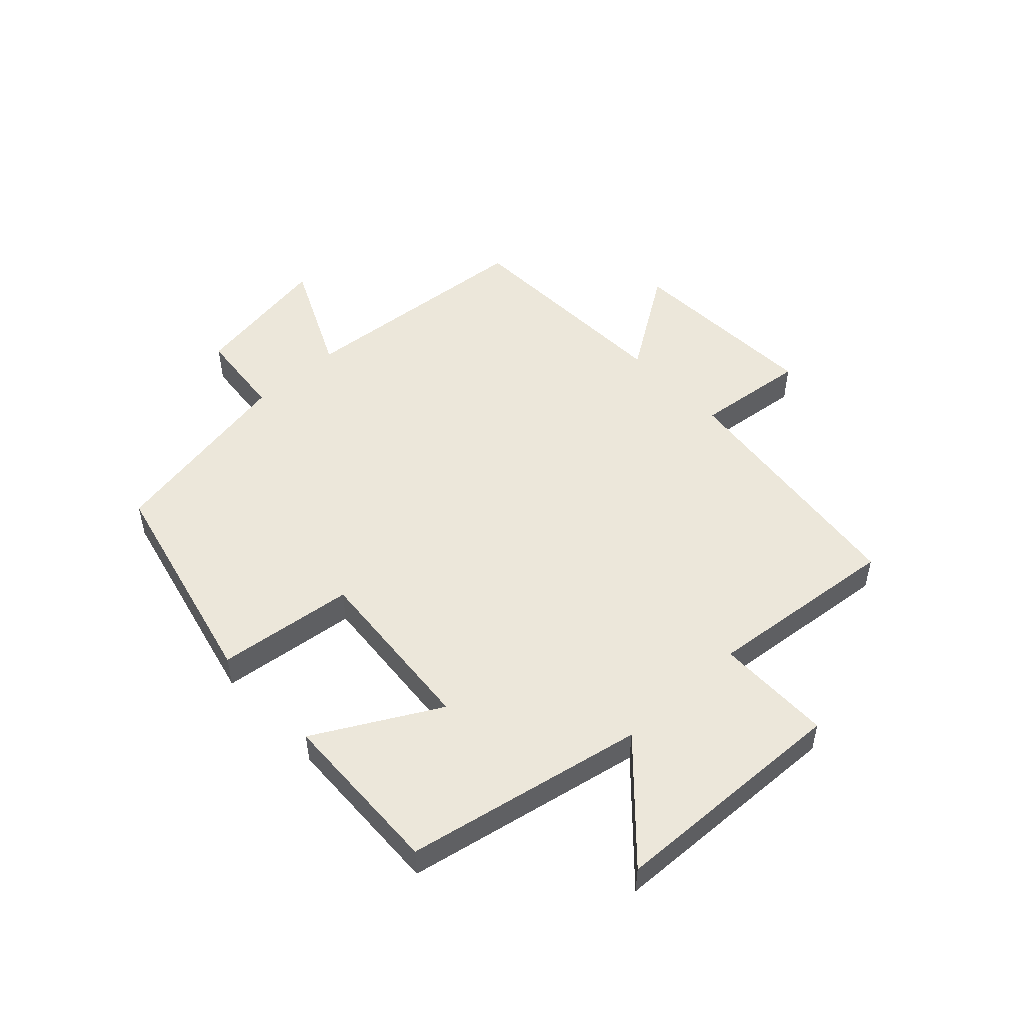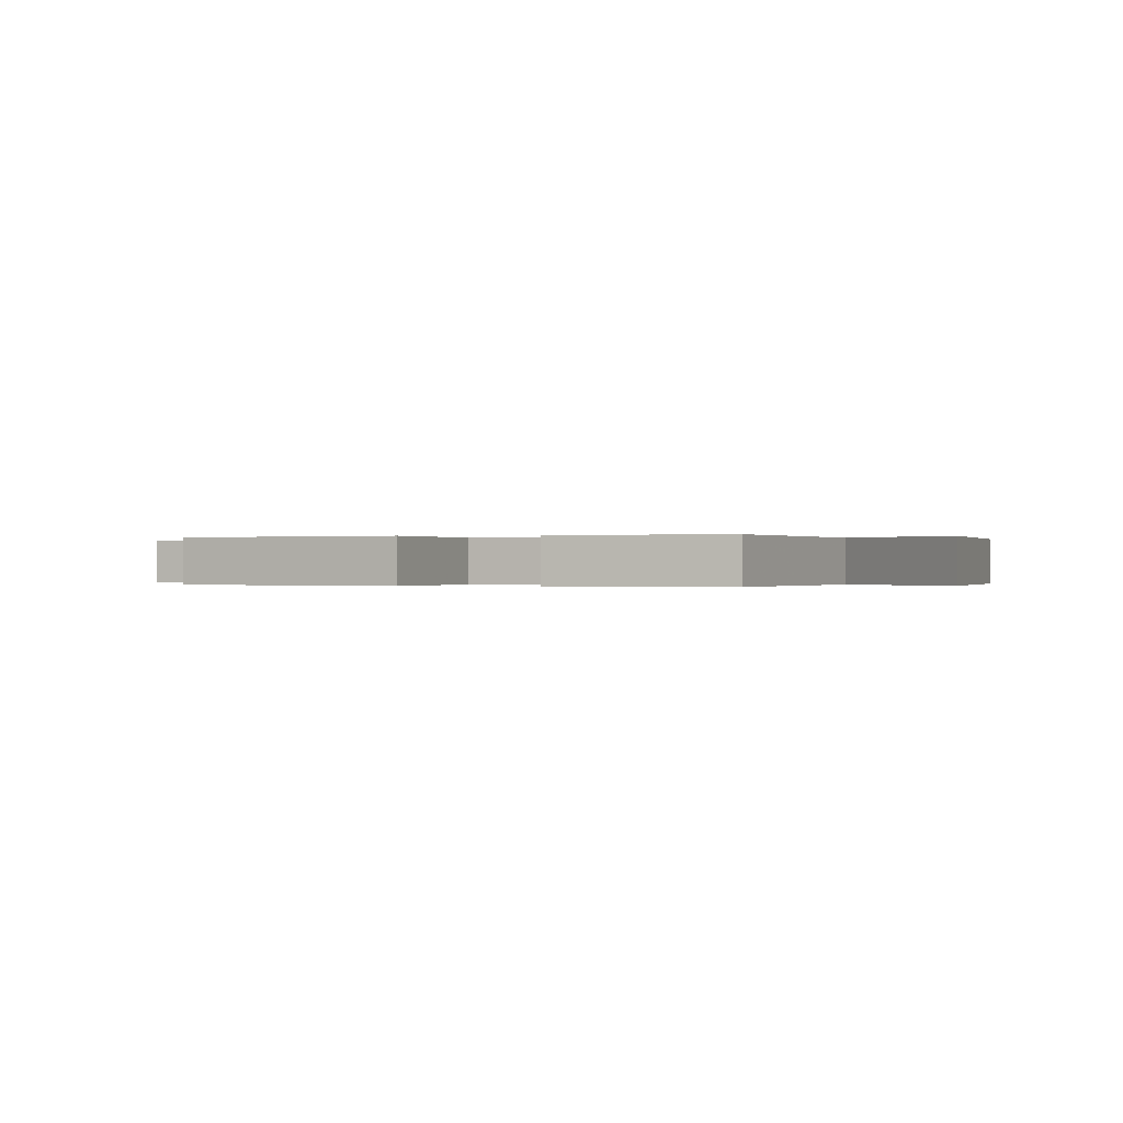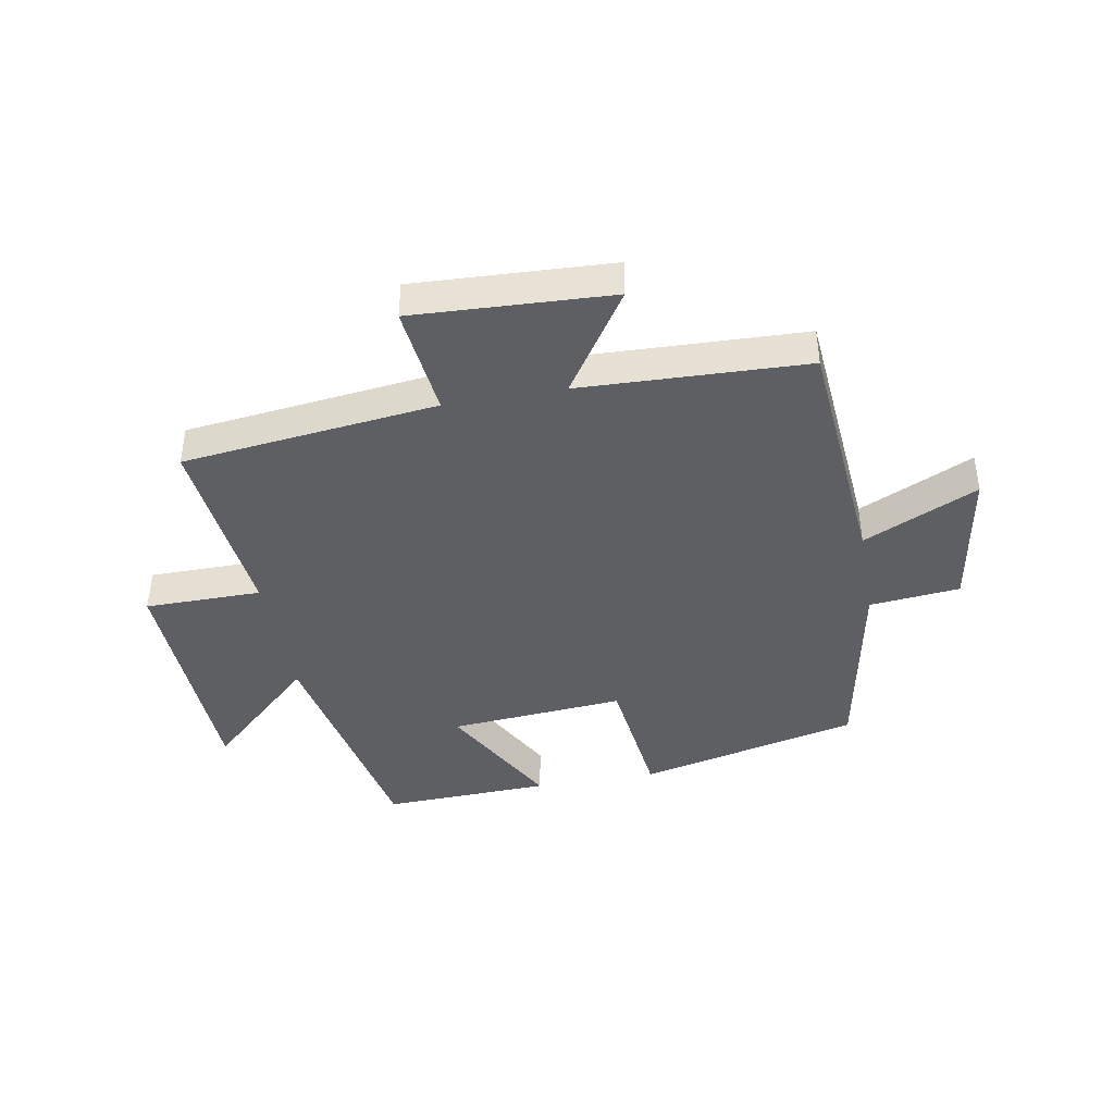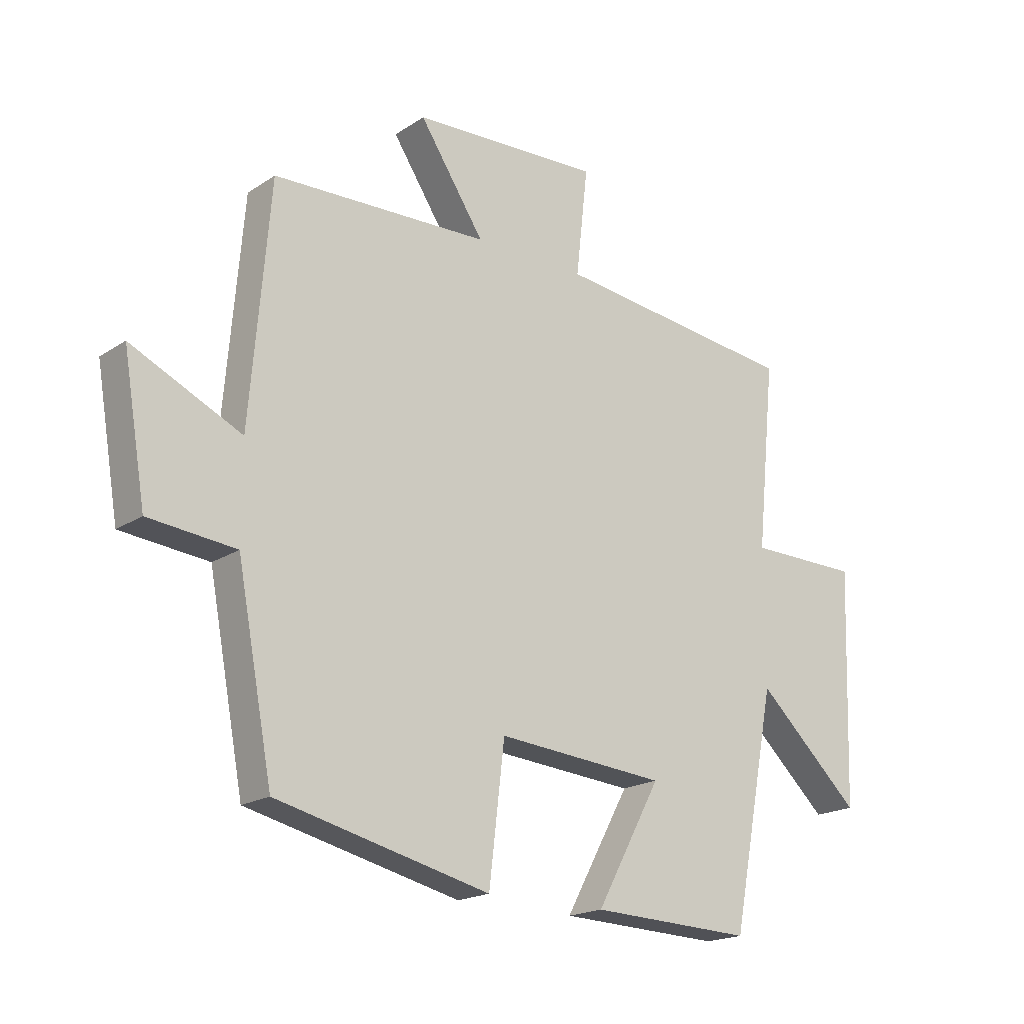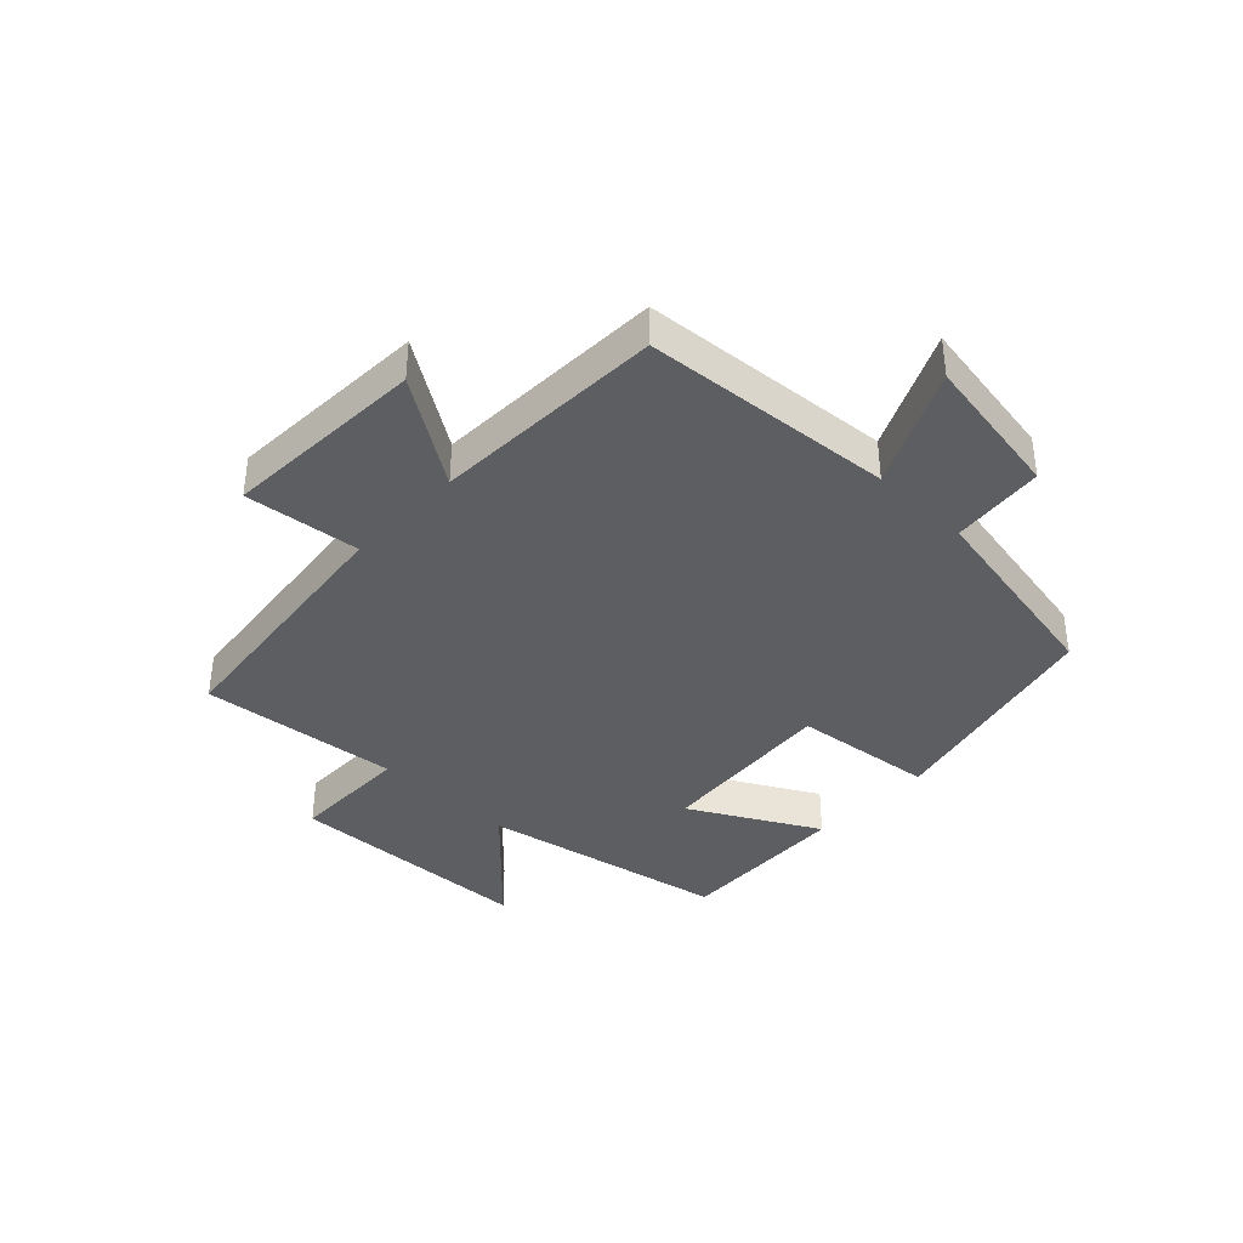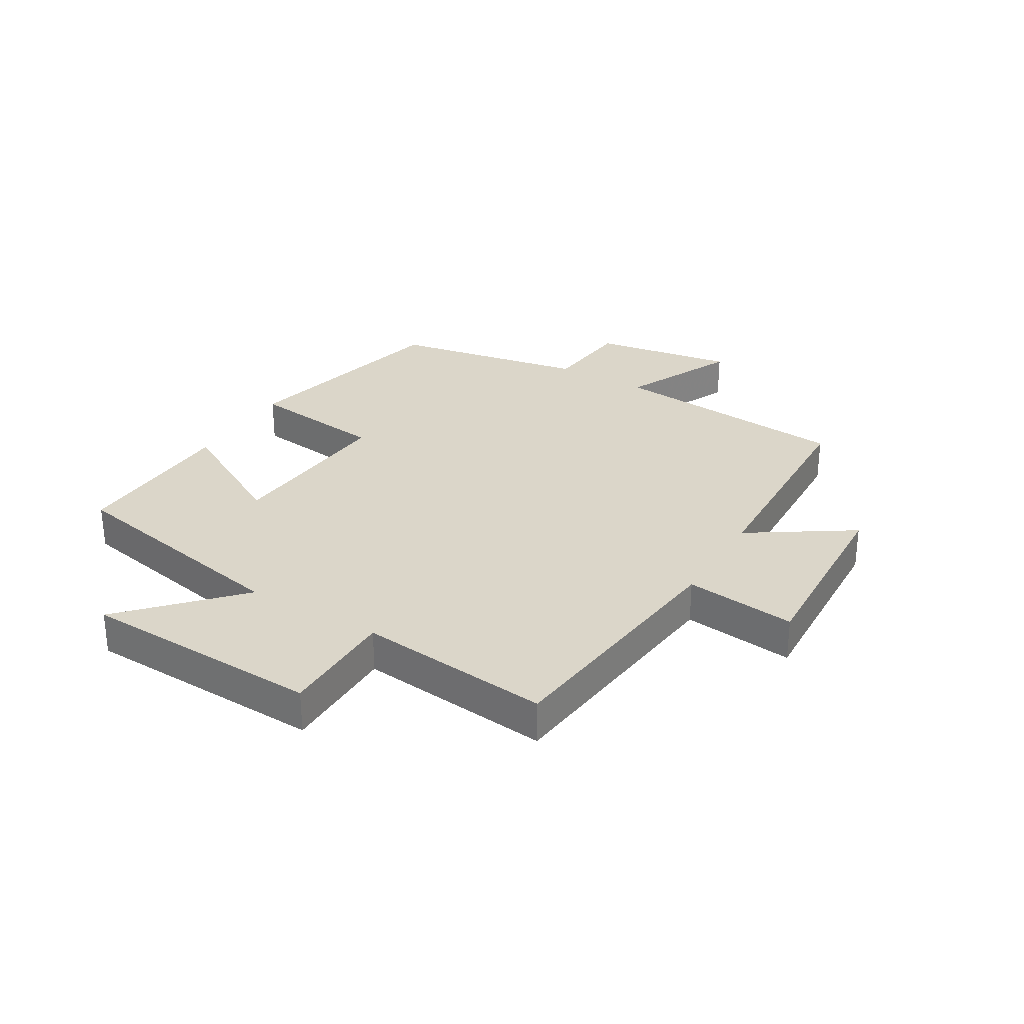
<metadata>
{"format":"obj","ext":"obj","renderer":"f3d","projection":"perspective","resolution":1024,"background":"white","views":[{"elev":50.6,"azim":-133.0,"up":"+Y"},{"elev":-0.1,"azim":-164.1,"up":"+Y"},{"elev":-41.5,"azim":10.2,"up":"+Y"},{"elev":-19.1,"azim":140.6,"up":"+Z"},{"elev":-38.4,"azim":46.3,"up":"+Y"},{"elev":30.0,"azim":-59.1,"up":"+Y"}]}
</metadata>
<code>
v 0.438 0.07 -0.413
v 0.068 0.07 -0.5
v 0.041 0.07 -0.27
v -0.253 0.07 -0.294
v -0.14 0.07 -0.5
v -0.422 0.07 -0.51
v -0.5 0.07 -0.109
v -0.681 0.07 -0.278
v -0.695 0.07 0.126
v -0.5 0.07 0.127
v -0.533 0.07 0.451
v -0.107 0.07 0.5
v -0.128 0.07 0.687
v 0.202 0.07 0.671
v 0.089 0.07 0.5
v 0.466 0.07 0.486
v 0.5 0.07 0.079
v 0.691 0.07 0.168
v 0.651 0.07 -0.07
v 0.5 0.07 -0.085
v 0.438 0 -0.413
v 0.068 0 -0.5
v 0.041 0 -0.27
v -0.253 0 -0.294
v -0.14 0 -0.5
v -0.422 0 -0.51
v -0.5 0 -0.109
v -0.681 0 -0.278
v -0.695 0 0.126
v -0.5 0 0.127
v -0.533 0 0.451
v -0.107 0 0.5
v -0.128 0 0.687
v 0.202 0 0.671
v 0.089 0 0.5
v 0.466 0 0.486
v 0.5 0 0.079
v 0.691 0 0.168
v 0.651 0 -0.07
v 0.5 0 -0.085
f 17 18 19 20
f 1 2 3
f 20 1 3
f 17 20 3
f 16 17 3
f 15 16 3
f 12 13 14 15
f 15 3 4
f 12 15 4
f 11 12 4
f 10 11 4
f 7 8 9 10
f 6 7 10
f 5 6 10
f 4 5 10
f 40 39 38 37
f 23 22 21
f 23 21 40
f 23 40 37
f 23 37 36
f 23 36 35
f 35 34 33 32
f 24 23 35
f 24 35 32
f 24 32 31
f 24 31 30
f 30 29 28 27
f 30 27 26
f 30 26 25
f 30 25 24
f 1 21 22 2
f 2 22 23 3
f 3 23 24 4
f 4 24 25 5
f 5 25 26 6
f 6 26 27 7
f 7 27 28 8
f 8 28 29 9
f 9 29 30 10
f 10 30 31 11
f 11 31 32 12
f 12 32 33 13
f 13 33 34 14
f 14 34 35 15
f 15 35 36 16
f 16 36 37 17
f 17 37 38 18
f 18 38 39 19
f 19 39 40 20
f 20 40 21 1

</code>
